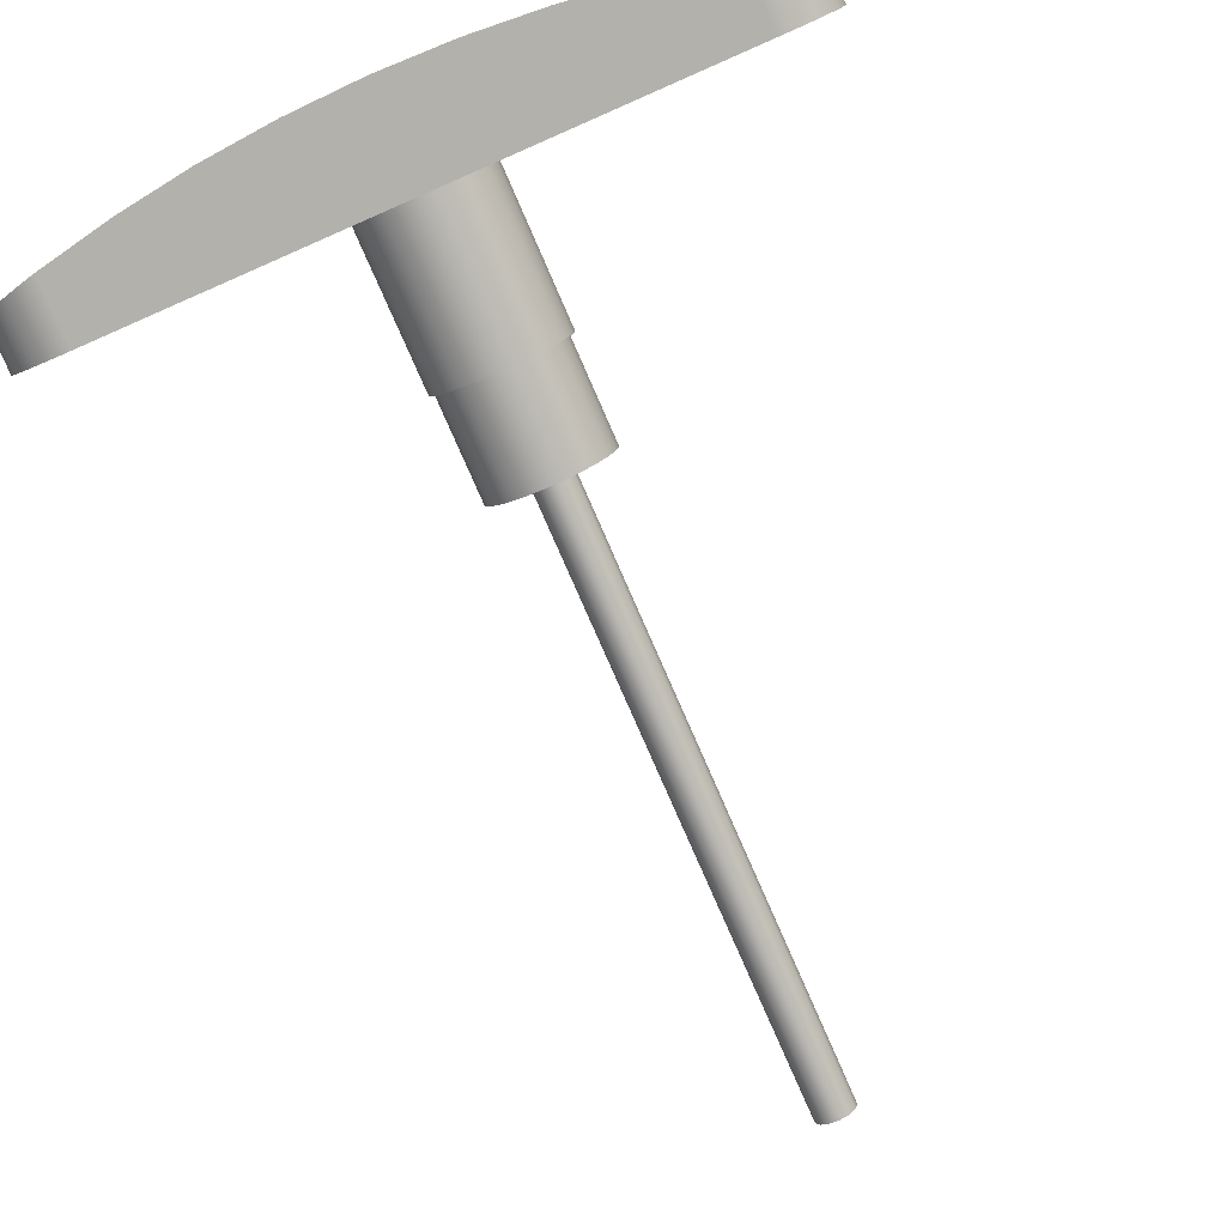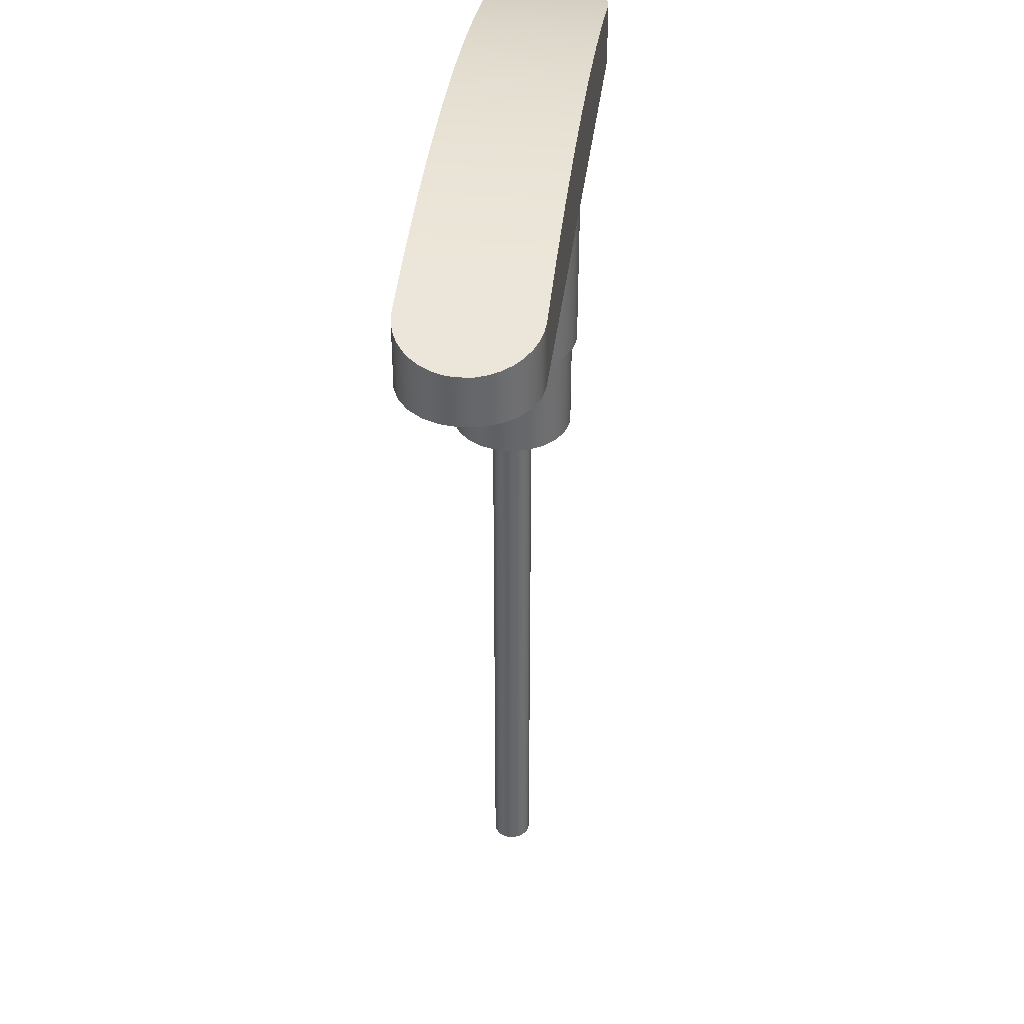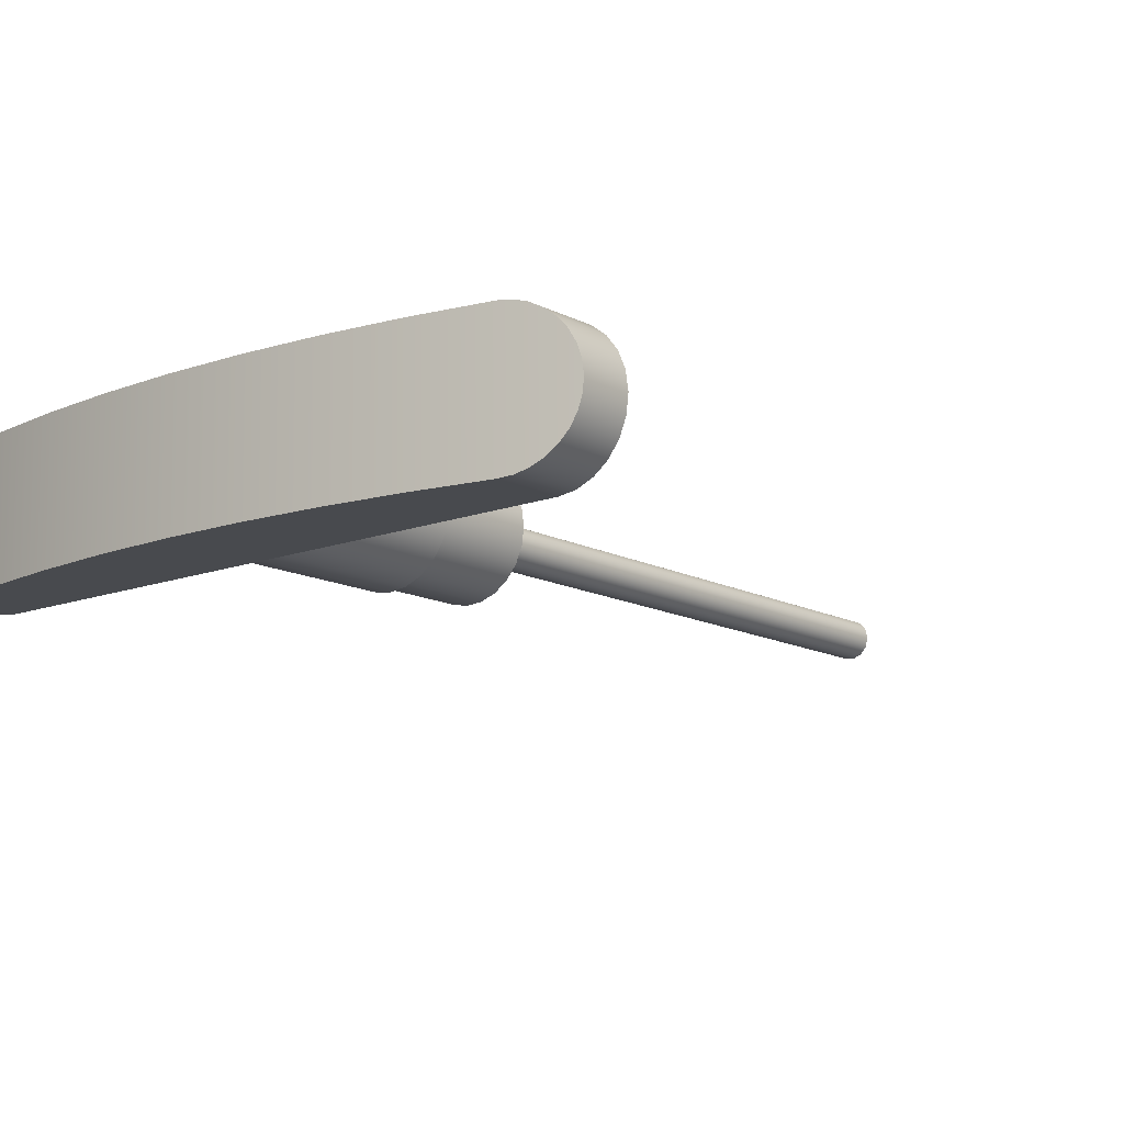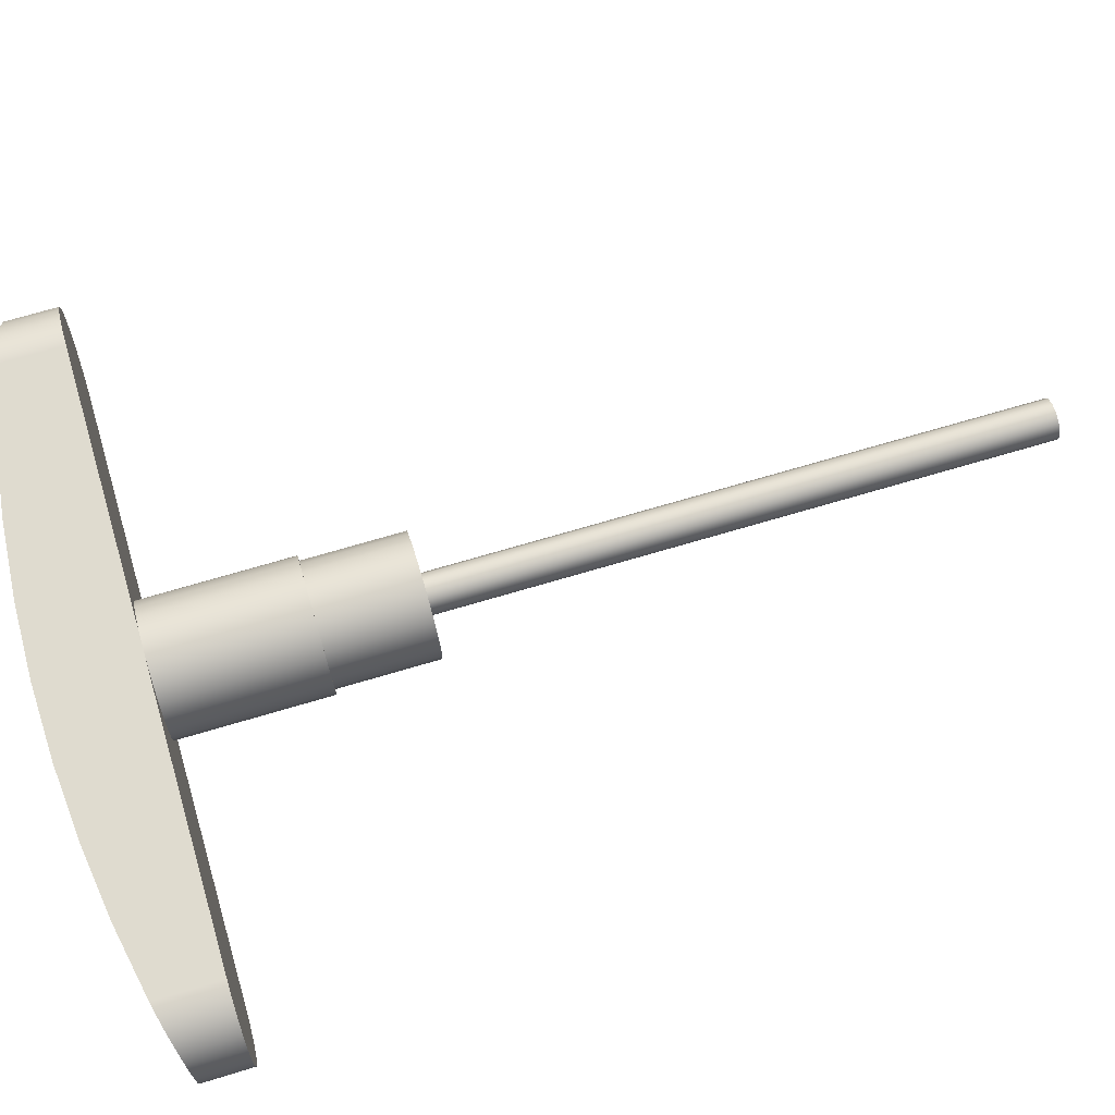
<metadata>
{"format":"obj","ext":"obj","renderer":"f3d","projection":"perspective","resolution":1024,"background":"white","views":[{"elev":-78.5,"azim":-156.4,"up":"+Z"},{"elev":38.3,"azim":97.6,"up":"+Y"},{"elev":-12.7,"azim":-140.9,"up":"+Z"},{"elev":71.2,"azim":-106.5,"up":"+Z"}]}
</metadata>
<code>
v 19.8 -6 15
v 19.82 -6 15.09
v 19.89 -6 15.16
v 19.98 -6 15.2
v 20.07 -6 15.19
v 20.15 -6 15.13
v 20.19 -6 15.05
v 20.19 -6 14.95
v 20.15 -6 14.87
v 20.07 -6 14.81
v 19.98 -6 14.8
v 19.89 -6 14.84
v 19.82 -6 14.91
v 19.8 0 15
v 19.82 0 14.91
v 19.89 0 14.84
v 19.98 0 14.8
v 20.07 0 14.81
v 20.15 0 14.87
v 20.19 0 14.95
v 20.19 0 15.05
v 20.15 0 15.13
v 20.07 0 15.19
v 19.98 0 15.2
v 19.89 0 15.16
v 19.82 0 15.09
v 19.8 0 15
v 19.8 -6 15
v 19.8 -6 15
v 19.82 -6 14.91
v 19.89 -6 14.84
v 19.98 -6 14.8
v 20.07 -6 14.81
v 20.15 -6 14.87
v 20.19 -6 14.95
v 20.19 -6 15.05
v 20.15 -6 15.13
v 20.07 -6 15.19
v 19.98 -6 15.2
v 19.89 -6 15.16
v 19.82 -6 15.09
v 23.64 3 15.08
v 23.65 3 14.99
v 23.65 3 14.91
v 23.64 3 14.82
v 19.99 3.5 14.35
v 20.01 3.5 15.65
v 20.76 3.478 15.64
v 21.52 3.415 15.63
v 22.27 3.309 15.62
v 23.01 3.162 15.61
v 23.12 3.137 15.6
v 23.22 3.111 15.57
v 23.33 3.085 15.52
v 23.42 3.061 15.46
v 23.49 3.041 15.38
v 23.56 3.023 15.29
v 23.61 3.009 15.19
v 23.64 3 15.08
v 23.64 3 14.82
v 23.6 3.009 14.71
v 23.55 3.023 14.61
v 23.48 3.041 14.52
v 23.4 3.061 14.45
v 23.31 3.085 14.39
v 23.21 3.111 14.34
v 23.1 3.137 14.32
v 22.99 3.162 14.31
v 22.25 3.309 14.32
v 21.5 3.415 14.33
v 20.75 3.478 14.34
v 16.99 3.165 14.39
v 16.87 3.136 14.41
v 16.75 3.107 14.44
v 16.63 3.078 14.51
v 16.54 3.053 14.59
v 16.46 3.031 14.68
v 16.4 3.014 14.8
v 16.36 3.004 14.92
v 16.35 3 15.05
v 16.36 3.004 15.18
v 16.4 3.014 15.3
v 16.47 3.031 15.42
v 16.55 3.053 15.51
v 16.65 3.078 15.59
v 16.76 3.107 15.65
v 16.89 3.136 15.68
v 17.01 3.165 15.69
v 17.75 3.311 15.68
v 18.49 3.416 15.67
v 19.24 3.479 15.66
v 19.99 3.5 15.65
v 19.98 3.5 14.35
v 19.22 3.479 14.36
v 18.47 3.416 14.37
v 17.73 3.311 14.38
v 22.99 3.162 14.31
v 23.1 3.137 14.32
v 23.21 3.111 14.34
v 23.31 3.085 14.39
v 23.4 3.061 14.45
v 23.48 3.041 14.52
v 23.55 3.023 14.61
v 23.6 3.009 14.71
v 23.64 3 14.82
v 23.65 3 14.91
v 23.65 3 14.99
v 23.64 3 15.08
v 23.61 3.009 15.19
v 23.56 3.023 15.29
v 23.49 3.041 15.38
v 23.42 3.061 15.46
v 23.33 3.085 15.52
v 23.22 3.111 15.57
v 23.12 3.137 15.6
v 23.01 3.162 15.61
v 23.01 2.5 15.61
v 23.18 2.5 15.58
v 23.33 2.5 15.52
v 23.47 2.5 15.41
v 23.57 2.5 15.27
v 23.63 2.5 15.12
v 23.65 2.5 14.95
v 23.63 2.5 14.78
v 23.56 2.5 14.63
v 23.45 2.5 14.49
v 23.32 2.5 14.39
v 23.16 2.5 14.33
v 22.99 2.5 14.31
v 19.99 3.5 14.35
v 20.75 3.478 14.34
v 21.5 3.415 14.33
v 22.25 3.309 14.32
v 22.99 3.162 14.31
v 22.99 2.5 14.31
v 20 2.5 14.35
v 19.98 2.5 14.35
v 16.99 2.5 14.39
v 16.99 3.165 14.39
v 17.73 3.311 14.38
v 18.47 3.416 14.37
v 19.22 3.479 14.36
v 19.98 3.5 14.35
v 19.98 2.5 14.35
v 19.82 2.5 14.38
v 19.66 2.5 14.44
v 19.53 2.5 14.55
v 19.43 2.5 14.69
v 19.37 2.5 14.84
v 19.35 2.5 15.01
v 19.37 2.5 15.18
v 19.44 2.5 15.33
v 19.54 2.5 15.46
v 19.68 2.5 15.56
v 19.83 2.5 15.63
v 20 2.5 15.65
v 17.01 2.5 15.69
v 16.84 2.5 15.67
v 16.68 2.5 15.61
v 16.55 2.5 15.51
v 16.44 2.5 15.37
v 16.37 2.5 15.22
v 16.35 2.5 15.05
v 16.37 2.5 14.88
v 16.43 2.5 14.73
v 16.53 2.5 14.59
v 16.67 2.5 14.48
v 16.82 2.5 14.42
v 16.99 2.5 14.39
v 23.01 3.162 15.61
v 22.27 3.309 15.62
v 21.52 3.415 15.63
v 20.76 3.478 15.64
v 20.01 3.5 15.65
v 19.99 3.5 15.65
v 19.24 3.479 15.66
v 18.49 3.416 15.67
v 17.75 3.311 15.68
v 17.01 3.165 15.69
v 17.01 2.5 15.69
v 20 2.5 15.65
v 20.02 2.5 15.65
v 23.01 2.5 15.61
v 17.01 3.165 15.69
v 16.89 3.136 15.68
v 16.76 3.107 15.65
v 16.65 3.078 15.59
v 16.55 3.053 15.51
v 16.47 3.031 15.42
v 16.4 3.014 15.3
v 16.36 3.004 15.18
v 16.35 3 15.05
v 16.36 3.004 14.92
v 16.4 3.014 14.8
v 16.46 3.031 14.68
v 16.54 3.053 14.59
v 16.63 3.078 14.51
v 16.75 3.107 14.44
v 16.87 3.136 14.41
v 16.99 3.165 14.39
v 16.99 2.5 14.39
v 16.82 2.5 14.42
v 16.67 2.5 14.48
v 16.53 2.5 14.59
v 16.43 2.5 14.73
v 16.37 2.5 14.88
v 16.35 2.5 15.05
v 16.37 2.5 15.22
v 16.44 2.5 15.37
v 16.55 2.5 15.51
v 16.68 2.5 15.61
v 16.84 2.5 15.67
v 17.01 2.5 15.69
v 20.01 3.5 15.65
v 19.99 3.5 14.35
v 19.98 3.5 14.35
v 19.99 3.5 15.65
v 20.02 2.5 15.65
v 20.18 2.5 15.62
v 20.34 2.5 15.56
v 20.47 2.5 15.45
v 20.57 2.5 15.31
v 20.63 2.5 15.16
v 20.65 2.5 14.99
v 20.63 2.5 14.82
v 20.56 2.5 14.67
v 20.46 2.5 14.54
v 20.32 2.5 14.44
v 20.17 2.5 14.37
v 20 2.5 14.35
v 22.99 2.5 14.31
v 23.16 2.5 14.33
v 23.32 2.5 14.39
v 23.45 2.5 14.49
v 23.56 2.5 14.63
v 23.63 2.5 14.78
v 23.65 2.5 14.95
v 23.63 2.5 15.12
v 23.57 2.5 15.27
v 23.47 2.5 15.41
v 23.33 2.5 15.52
v 23.18 2.5 15.58
v 23.01 2.5 15.61
v 20.02 2.5 15.65
v 20 2.5 15.65
v 20.01 2.5 15.65
v 20.01 2.5 15.65
v 20.65 1 15
v 20.63 1 15.17
v 20.56 1 15.32
v 20.46 1 15.46
v 20.33 1 15.56
v 20.17 1 15.63
v 20 1 15.65
v 19.83 1 15.63
v 19.67 1 15.56
v 19.54 1 15.46
v 19.44 1 15.32
v 19.37 1 15.17
v 19.35 1 15
v 19.37 1 14.83
v 19.44 1 14.68
v 19.54 1 14.54
v 19.67 1 14.44
v 19.83 1 14.37
v 20 1 14.35
v 20.17 1 14.37
v 20.33 1 14.44
v 20.46 1 14.54
v 20.56 1 14.68
v 20.63 1 14.83
v 19.4 1 15
v 19.42 1 15.16
v 19.49 1 15.31
v 19.59 1 15.44
v 19.72 1 15.53
v 19.88 1 15.59
v 20.04 1 15.6
v 20.2 1 15.57
v 20.35 1 15.49
v 20.47 1 15.38
v 20.55 1 15.24
v 20.59 1 15.08
v 20.59 1 14.92
v 20.55 1 14.76
v 20.47 1 14.62
v 20.35 1 14.51
v 20.2 1 14.43
v 20.04 1 14.4
v 19.88 1 14.41
v 19.72 1 14.47
v 19.59 1 14.56
v 19.49 1 14.69
v 19.42 1 14.84
v 20 2.5 14.35
v 20.17 2.5 14.37
v 20.32 2.5 14.44
v 20.46 2.5 14.54
v 20.56 2.5 14.67
v 20.63 2.5 14.82
v 20.65 2.5 14.99
v 20.63 2.5 15.16
v 20.57 2.5 15.31
v 20.47 2.5 15.45
v 20.34 2.5 15.56
v 20.18 2.5 15.62
v 20.02 2.5 15.65
v 20.01 2.5 15.65
v 20.01 2.5 15.65
v 20 2.5 15.65
v 19.83 2.5 15.63
v 19.68 2.5 15.56
v 19.54 2.5 15.46
v 19.44 2.5 15.33
v 19.37 2.5 15.18
v 19.35 2.5 15.01
v 19.37 2.5 14.84
v 19.43 2.5 14.69
v 19.53 2.5 14.55
v 19.66 2.5 14.44
v 19.82 2.5 14.38
v 19.98 2.5 14.35
v 19.99 2.5 14.35
v 19.99 2.5 14.35
v 20.65 1 15
v 20.63 1 14.83
v 20.56 1 14.68
v 20.46 1 14.54
v 20.33 1 14.44
v 20.17 1 14.37
v 20 1 14.35
v 19.83 1 14.37
v 19.67 1 14.44
v 19.54 1 14.54
v 19.44 1 14.68
v 19.37 1 14.83
v 19.35 1 15
v 19.37 1 15.17
v 19.44 1 15.32
v 19.54 1 15.46
v 19.67 1 15.56
v 19.83 1 15.63
v 20 1 15.65
v 20.17 1 15.63
v 20.33 1 15.56
v 20.46 1 15.46
v 20.56 1 15.32
v 20.63 1 15.17
v 20.65 2.5 14.99
v 20.65 1 15
v 19.98 2.5 14.35
v 20 2.5 14.35
v 19.99 2.5 14.35
v 19.99 2.5 14.35
v 19.4 1 15
v 19.42 1 14.84
v 19.49 1 14.69
v 19.59 1 14.56
v 19.72 1 14.47
v 19.88 1 14.41
v 20.04 1 14.4
v 20.2 1 14.43
v 20.35 1 14.51
v 20.47 1 14.62
v 20.55 1 14.76
v 20.59 1 14.92
v 20.59 1 15.08
v 20.55 1 15.24
v 20.47 1 15.38
v 20.35 1 15.49
v 20.2 1 15.57
v 20.04 1 15.6
v 19.88 1 15.59
v 19.72 1 15.53
v 19.59 1 15.44
v 19.49 1 15.31
v 19.42 1 15.16
v 19.4 0 15
v 19.42 0 15.16
v 19.49 0 15.31
v 19.59 0 15.44
v 19.72 0 15.53
v 19.88 0 15.59
v 20.04 0 15.6
v 20.2 0 15.57
v 20.35 0 15.49
v 20.47 0 15.38
v 20.55 0 15.24
v 20.59 0 15.08
v 20.59 0 14.92
v 20.55 0 14.76
v 20.47 0 14.62
v 20.35 0 14.51
v 20.2 0 14.43
v 20.04 0 14.4
v 19.88 0 14.41
v 19.72 0 14.47
v 19.59 0 14.56
v 19.49 0 14.69
v 19.42 0 14.84
v 19.4 0 15
v 19.4 1 15
v 19.8 0 15
v 19.82 0 15.09
v 19.89 0 15.16
v 19.98 0 15.2
v 20.07 0 15.19
v 20.15 0 15.13
v 20.19 0 15.05
v 20.19 0 14.95
v 20.15 0 14.87
v 20.07 0 14.81
v 19.98 0 14.8
v 19.89 0 14.84
v 19.82 0 14.91
v 19.4 0 15
v 19.42 0 14.84
v 19.49 0 14.69
v 19.59 0 14.56
v 19.72 0 14.47
v 19.88 0 14.41
v 20.04 0 14.4
v 20.2 0 14.43
v 20.35 0 14.51
v 20.47 0 14.62
v 20.55 0 14.76
v 20.59 0 14.92
v 20.59 0 15.08
v 20.55 0 15.24
v 20.47 0 15.38
v 20.35 0 15.49
v 20.2 0 15.57
v 20.04 0 15.6
v 19.88 0 15.59
v 19.72 0 15.53
v 19.59 0 15.44
v 19.49 0 15.31
v 19.42 0 15.16
g 1ae7a026-e318-11ea-aecc-54bf646e7e1f
f 2 26 1
f 1 26 27
f 28 14 13
f 13 14 15
f 13 15 12
f 12 15 16
f 12 16 11
f 11 16 17
f 11 17 10
f 10 17 18
f 10 18 9
f 9 18 19
f 9 19 8
f 8 19 20
f 8 20 7
f 7 20 21
f 7 21 6
f 6 21 22
f 6 22 5
f 5 22 23
f 5 23 4
f 4 23 24
f 4 24 3
f 3 24 25
f 3 25 2
f 2 25 26
g 1aeef43a-e318-11ea-a880-54bf646e7e1f
f 30 35 29
f 29 35 36
f 29 36 41
f 41 36 37
f 41 37 40
f 40 37 38
f 40 38 39
f 35 30 34
f 34 30 31
f 34 31 33
f 33 31 32
g 1a17f940-e318-11ea-a75e-54bf646e7e1f
f 43 44 42
f 42 44 45
g 1a1f749c-e318-11ea-a246-54bf646e7e1f
f 47 48 46
f 46 48 71
f 71 48 49
f 71 49 70
f 70 49 50
f 70 50 69
f 69 50 51
f 69 51 68
f 68 51 67
f 67 51 52
f 67 52 66
f 66 52 53
f 66 53 65
f 65 53 54
f 65 54 64
f 64 54 55
f 64 55 63
f 63 55 56
f 63 56 62
f 62 56 57
f 62 57 61
f 61 57 58
f 61 58 60
f 60 58 59
g 1a26c8b8-e318-11ea-a590-54bf646e7e1f
f 73 87 72
f 72 87 88
f 72 88 89
f 87 73 86
f 86 73 74
f 86 74 85
f 85 74 75
f 85 75 84
f 84 75 76
f 84 76 83
f 83 76 77
f 83 77 82
f 82 77 78
f 82 78 81
f 81 78 79
f 81 79 80
f 72 89 96
f 96 89 90
f 96 90 95
f 95 90 91
f 95 91 94
f 94 91 92
f 94 92 93
g 18f87818-e318-11ea-9ce1-54bf646e7e1f
f 97 98 129
f 129 98 128
f 128 98 99
f 128 99 127
f 127 99 100
f 127 100 101
f 127 101 126
f 126 101 102
f 126 102 125
f 125 102 103
f 125 103 104
f 125 104 124
f 124 104 105
f 124 105 106
f 124 106 123
f 123 106 107
f 123 107 122
f 122 107 108
f 122 108 109
f 122 109 121
f 121 109 110
f 121 110 111
f 121 111 120
f 120 111 112
f 120 112 119
f 119 112 113
f 119 113 114
f 119 114 118
f 118 114 115
f 118 115 117
f 117 115 116
g 18edef0c-e318-11ea-bc01-54bf646e7e1f
f 143 130 142
f 142 130 131
f 142 131 132
f 133 136 132
f 132 136 137
f 132 137 141
f 141 137 140
f 140 137 139
f 139 137 138
f 133 134 136
f 136 134 135
f 141 142 132
g 18e317f4-e318-11ea-a22d-54bf646e7e1f
f 144 145 169
f 169 145 146
f 169 146 147
f 147 148 169
f 169 148 149
f 169 149 150
f 151 162 150
f 150 162 163
f 150 163 164
f 162 151 157
f 157 151 152
f 157 152 153
f 153 154 157
f 157 154 155
f 157 155 156
f 158 159 157
f 157 159 160
f 157 160 161
f 161 162 157
f 164 165 150
f 150 165 169
f 165 166 169
f 169 166 167
f 169 167 168
g 1904d622-e318-11ea-9ab7-54bf646e7e1f
f 183 170 182
f 182 170 171
f 182 171 172
f 173 176 172
f 172 176 177
f 172 177 181
f 181 177 178
f 181 178 179
f 173 174 176
f 176 174 175
f 179 180 181
f 181 182 172
g 190dff62-e318-11ea-a400-54bf646e7e1f
f 184 185 213
f 213 185 212
f 212 185 186
f 212 186 211
f 211 186 187
f 211 187 210
f 210 187 188
f 210 188 189
f 210 189 209
f 209 189 190
f 209 190 208
f 208 190 191
f 208 191 207
f 207 191 192
f 207 192 193
f 207 193 206
f 206 193 194
f 206 194 205
f 205 194 195
f 205 195 204
f 204 195 196
f 204 196 197
f 204 197 203
f 203 197 198
f 203 198 202
f 202 198 199
f 202 199 201
f 201 199 200
g 19179e0a-e318-11ea-8146-54bf646e7e1f
f 214 215 217
f 217 215 216
g 19218a9c-e318-11ea-b856-54bf646e7e1f
f 218 219 243
f 243 219 220
f 243 220 221
f 221 222 243
f 243 222 223
f 243 223 240
f 240 223 239
f 239 223 238
f 238 223 224
f 238 224 237
f 237 224 236
f 236 224 225
f 236 225 235
f 235 225 231
f 235 231 234
f 234 231 233
f 233 231 232
f 225 226 231
f 231 226 227
f 231 227 228
f 228 229 231
f 231 229 230
f 240 241 243
f 243 241 242
g ce6964d3-3077-3721-a206-b7558d9dbd41
f 244 245 247
f 247 245 246
g 18058c64-e318-11ea-af01-54bf646e7e1f
f 249 283 248
f 248 283 284
f 248 284 271
f 271 284 285
f 271 285 270
f 270 285 286
f 270 286 269
f 269 286 287
f 269 287 268
f 268 287 288
f 268 288 267
f 267 288 289
f 267 289 266
f 266 289 290
f 266 290 265
f 265 290 291
f 265 291 264
f 264 291 292
f 264 292 263
f 263 292 293
f 263 293 262
f 262 293 294
f 262 294 261
f 261 294 272
f 261 272 260
f 260 272 259
f 259 272 273
f 259 273 258
f 258 273 274
f 258 274 257
f 257 274 275
f 257 275 256
f 256 275 276
f 256 276 255
f 255 276 277
f 255 277 254
f 254 277 278
f 254 278 253
f 253 278 279
f 253 279 252
f 252 279 280
f 252 280 251
f 251 280 281
f 251 281 250
f 250 281 282
f 250 282 249
f 249 282 283
g 180e8e9a-e318-11ea-a5b3-54bf646e7e1f
f 324 295 331
f 331 295 296
f 331 296 330
f 330 296 297
f 330 297 329
f 329 297 298
f 329 298 328
f 328 298 299
f 328 299 327
f 327 299 300
f 327 300 326
f 326 300 349
f 326 349 325
f 350 301 302
f 350 302 348
f 348 302 303
f 348 303 347
f 347 303 304
f 347 304 346
f 346 304 305
f 346 305 345
f 345 305 306
f 345 306 344
f 344 306 307
f 344 307 343
f 343 307 308
f 343 308 309
f 309 310 343
f 343 310 311
f 343 311 342
f 342 311 312
f 342 312 341
f 341 312 313
f 341 313 340
f 340 313 314
f 340 314 339
f 339 314 315
f 339 315 338
f 338 315 316
f 338 316 337
f 337 316 317
f 337 317 336
f 336 317 318
f 336 318 335
f 335 318 319
f 335 319 334
f 334 319 320
f 334 320 333
f 333 320 321
f 333 321 332
f 332 321 322
f 332 322 331
f 331 322 323
f 331 323 324
g 1815948a-e318-11ea-a035-54bf646e7e1f
f 351 352 354
f 354 352 353
g 16f0bb70-e318-11ea-973b-54bf646e7e1f
f 356 400 355
f 355 400 401
f 402 378 377
f 377 378 379
f 377 379 376
f 376 379 380
f 376 380 375
f 375 380 381
f 375 381 374
f 374 381 382
f 374 382 373
f 373 382 383
f 373 383 372
f 372 383 384
f 372 384 371
f 371 384 385
f 371 385 370
f 370 385 386
f 370 386 369
f 369 386 387
f 369 387 368
f 368 387 388
f 368 388 367
f 367 388 389
f 367 389 366
f 366 389 390
f 366 390 365
f 365 390 391
f 365 391 364
f 364 391 392
f 364 392 363
f 363 392 393
f 363 393 362
f 362 393 394
f 362 394 361
f 361 394 395
f 361 395 360
f 360 395 396
f 360 396 359
f 359 396 397
f 359 397 358
f 358 397 398
f 358 398 357
f 357 398 399
f 357 399 356
f 356 399 400
g 16ffb1e6-e318-11ea-a3c3-54bf646e7e1f
f 404 438 403
f 403 438 416
f 403 416 417
f 405 436 404
f 404 436 437
f 404 437 438
f 436 405 435
f 435 405 406
f 435 406 434
f 434 406 433
f 433 406 407
f 433 407 432
f 432 407 431
f 431 407 408
f 431 408 430
f 430 408 429
f 429 408 409
f 429 409 428
f 428 409 410
f 428 410 427
f 427 410 426
f 426 410 411
f 426 411 425
f 425 411 424
f 424 411 412
f 424 412 423
f 423 412 422
f 422 412 413
f 422 413 421
f 421 413 420
f 420 413 414
f 420 414 419
f 419 414 415
f 419 415 418
f 418 415 417
f 417 415 403

</code>
